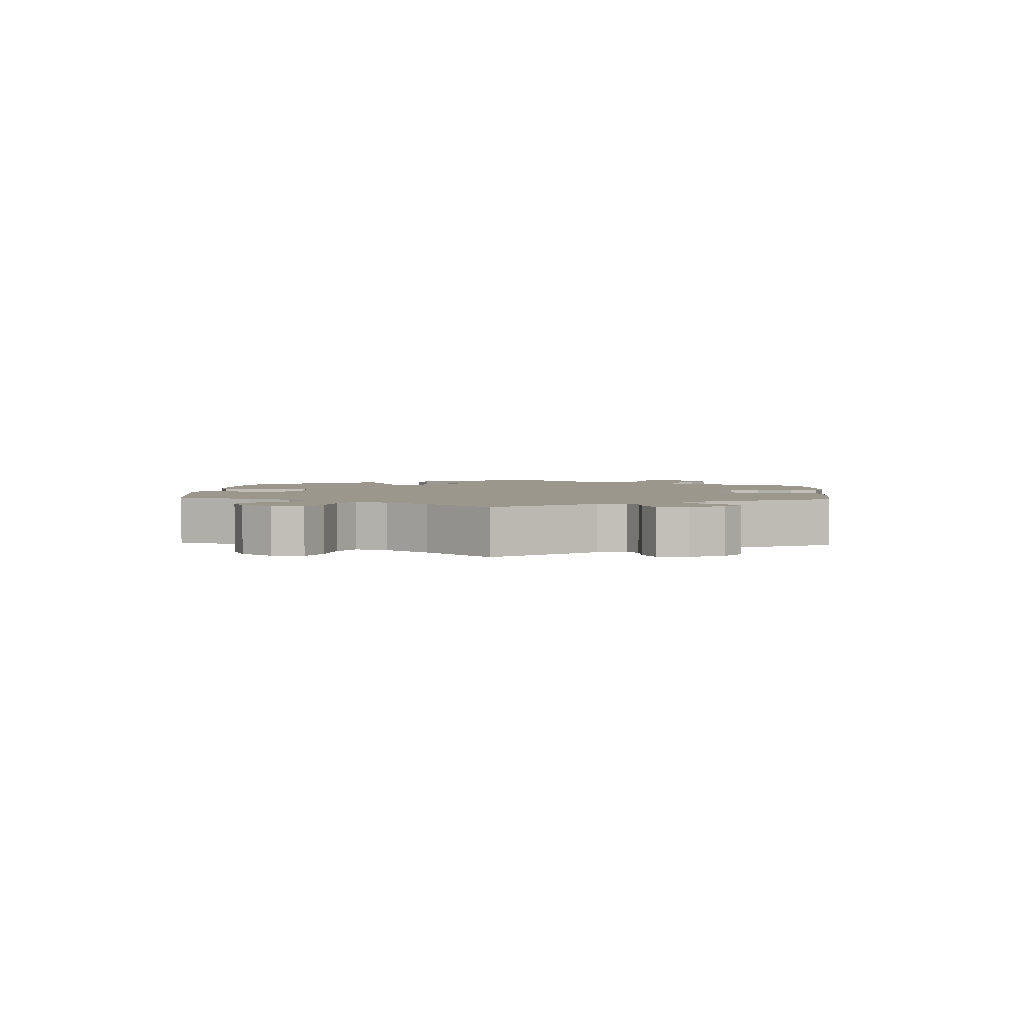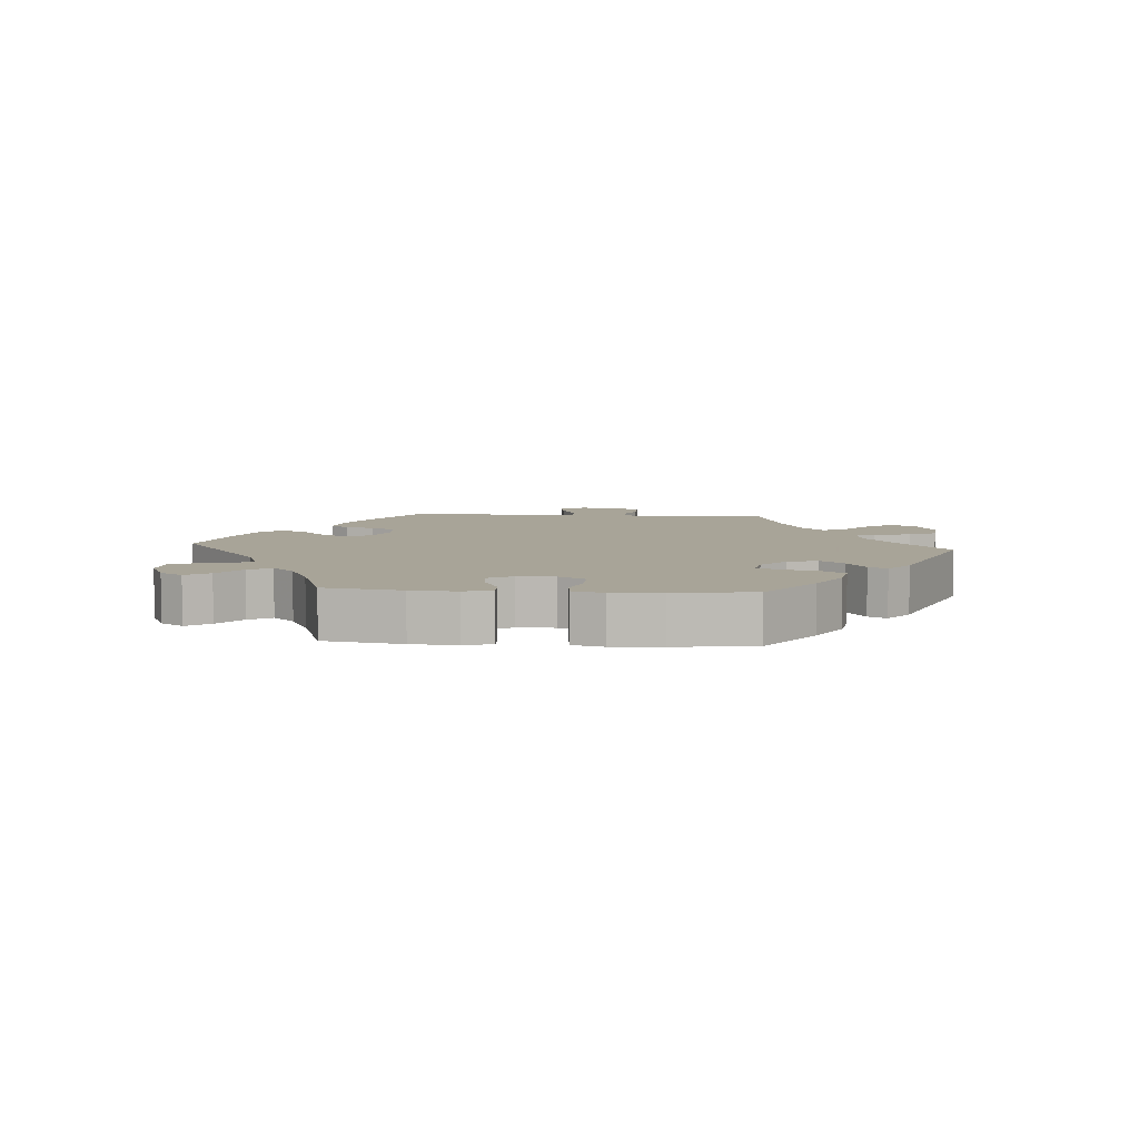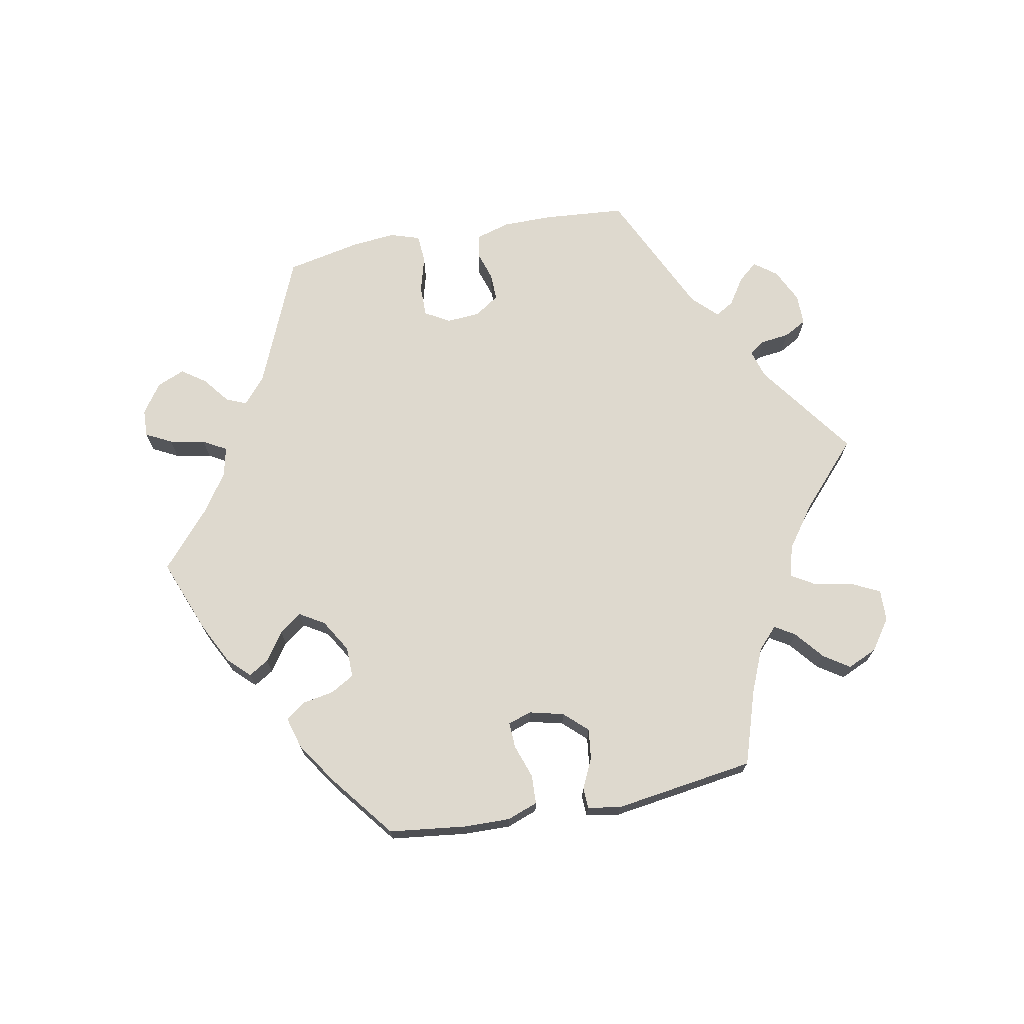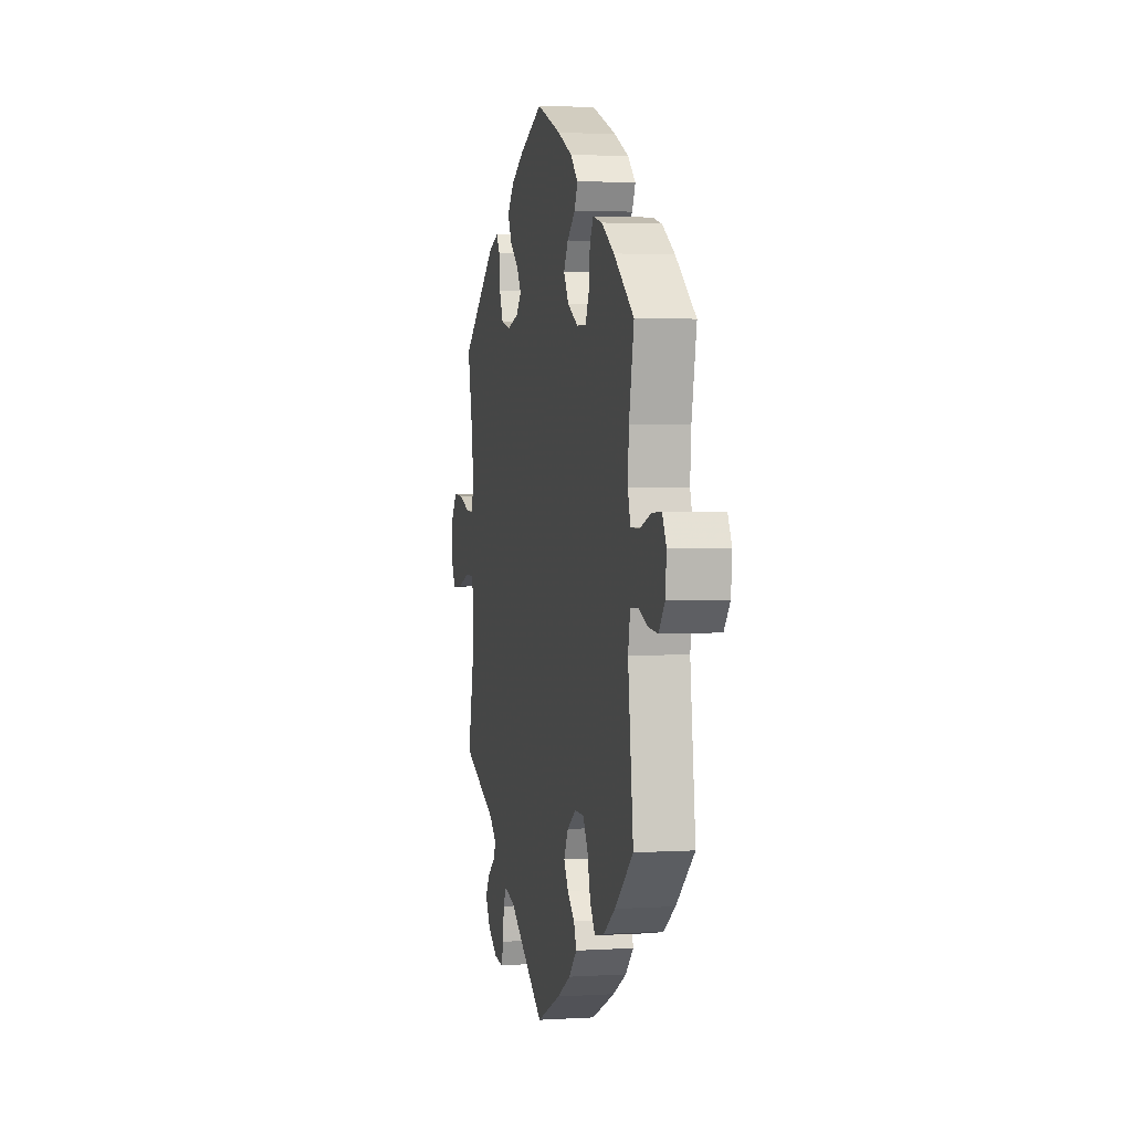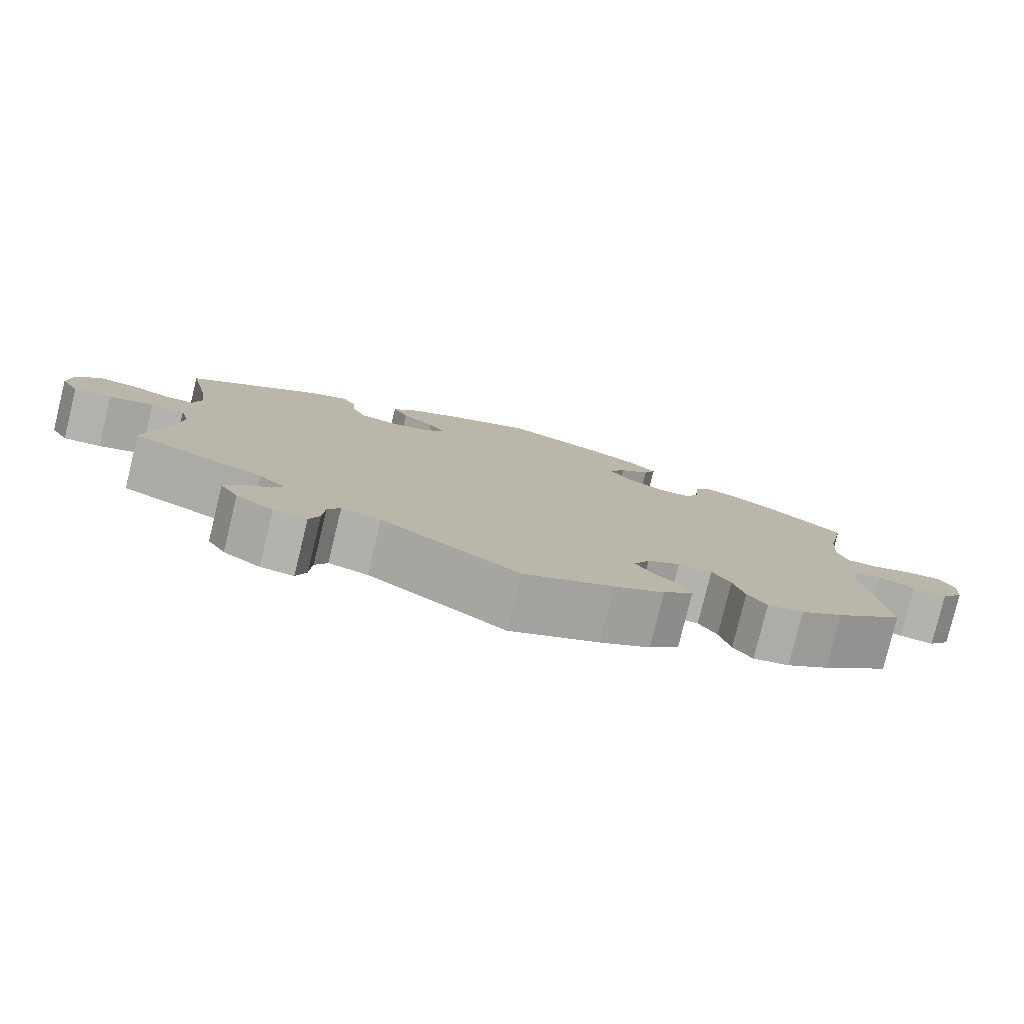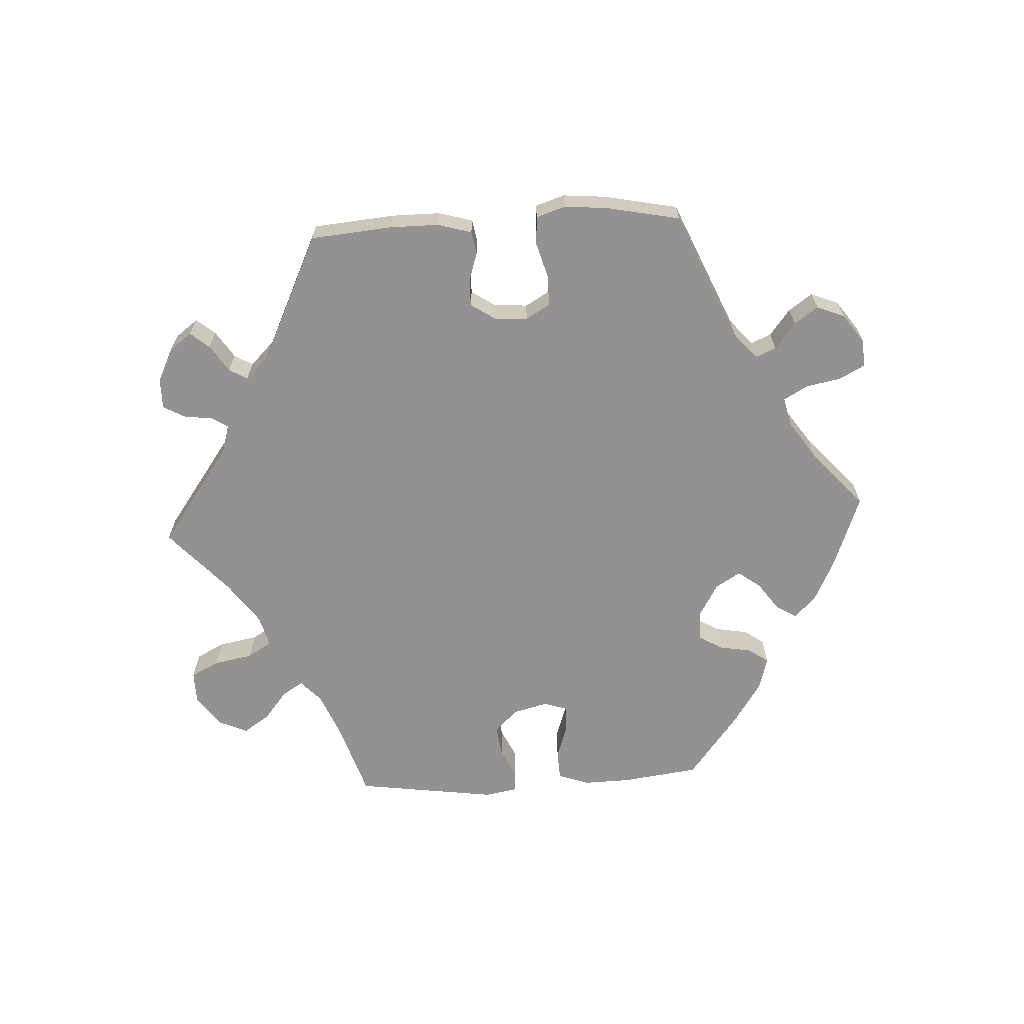
<metadata>
{"format":"obj","ext":"obj","renderer":"f3d","projection":"perspective","resolution":1024,"background":"white","views":[{"elev":2.8,"azim":123.2,"up":"+Y"},{"elev":7.0,"azim":-25.8,"up":"+Y"},{"elev":71.5,"azim":19.1,"up":"+Y"},{"elev":2.5,"azim":-102.3,"up":"+Z"},{"elev":-79.6,"azim":166.3,"up":"+Z"},{"elev":-66.5,"azim":-146.8,"up":"+Y"}]}
</metadata>
<code>
v -0.113 0.07 -0.525
v -0.177 0.07 -0.488
v -0.215 0.07 -0.449
v -0.203 0.07 -0.416
v -0.169 0.07 -0.385
v -0.148 0.07 -0.35
v -0.168 0.07 -0.31
v -0.21 0.07 -0.282
v -0.253 0.07 -0.282
v -0.276 0.07 -0.322
v -0.29 0.07 -0.377
v -0.314 0.07 -0.413
v -0.36 0.07 -0.403
v -0.414 0.07 -0.365
v -0.5 0.07 -0.289
v -0.475 0.07 -0.077
v -0.485 0.07 -0.025
v -0.518 0.07 -0.021
v -0.565 0.07 -0.04
v -0.609 0.07 -0.044
v -0.637 0.07 -0.008
v -0.642 0.07 0.046
v -0.623 0.07 0.083
v -0.579 0.07 0.081
v -0.527 0.07 0.063
v -0.486 0.07 0.063
v -0.473 0.07 0.106
v -0.478 0.07 0.174
v -0.501 0.07 0.288
v -0.407 0.07 0.364
v -0.348 0.07 0.403
v -0.304 0.07 0.414
v -0.287 0.07 0.383
v -0.282 0.07 0.331
v -0.265 0.07 0.292
v -0.221 0.07 0.293
v -0.171 0.07 0.321
v -0.147 0.07 0.361
v -0.168 0.07 0.397
v -0.206 0.07 0.429
v -0.221 0.07 0.462
v -0.185 0.07 0.497
v -0.117 0.07 0.531
v -0.001 0.07 0.578
v 0.108 0.07 0.532
v 0.17 0.07 0.498
v 0.202 0.07 0.46
v 0.182 0.07 0.421
v 0.141 0.07 0.385
v 0.12 0.07 0.352
v 0.145 0.07 0.324
v 0.197 0.07 0.309
v 0.244 0.07 0.32
v 0.262 0.07 0.363
v 0.266 0.07 0.413
v 0.283 0.07 0.44
v 0.331 0.07 0.422
v 0.501 0.07 0.289
v 0.476 0.07 0.172
v 0.467 0.07 0.101
v 0.477 0.07 0.058
v 0.513 0.07 0.059
v 0.566 0.07 0.079
v 0.613 0.07 0.082
v 0.642 0.07 0.042
v 0.647 0.07 -0.015
v 0.624 0.07 -0.057
v 0.576 0.07 -0.054
v 0.52 0.07 -0.034
v 0.477 0.07 -0.035
v 0.465 0.07 -0.083
v 0.473 0.07 -0.161
v 0.501 0.07 -0.289
v 0.333 0.07 -0.364
v 0.3 0.07 -0.395
v 0.313 0.07 -0.421
v 0.348 0.07 -0.447
v 0.368 0.07 -0.48
v 0.345 0.07 -0.52
v 0.298 0.07 -0.552
v 0.256 0.07 -0.557
v 0.243 0.07 -0.522
v 0.24 0.07 -0.473
v 0.224 0.07 -0.445
v 0.174 0.07 -0.458
v 0 0.07 -0.578
v -0.113 0 -0.525
v -0.177 0 -0.488
v -0.215 0 -0.449
v -0.203 0 -0.416
v -0.169 0 -0.385
v -0.148 0 -0.35
v -0.168 0 -0.31
v -0.21 0 -0.282
v -0.253 0 -0.282
v -0.276 0 -0.322
v -0.29 0 -0.377
v -0.314 0 -0.413
v -0.36 0 -0.403
v -0.414 0 -0.365
v -0.5 0 -0.289
v -0.475 0 -0.077
v -0.485 0 -0.025
v -0.518 0 -0.021
v -0.565 0 -0.04
v -0.609 0 -0.044
v -0.637 0 -0.008
v -0.642 0 0.046
v -0.623 0 0.083
v -0.579 0 0.081
v -0.527 0 0.063
v -0.486 0 0.063
v -0.473 0 0.106
v -0.478 0 0.174
v -0.501 0 0.288
v -0.407 0 0.364
v -0.348 0 0.403
v -0.304 0 0.414
v -0.287 0 0.383
v -0.282 0 0.331
v -0.265 0 0.292
v -0.221 0 0.293
v -0.171 0 0.321
v -0.147 0 0.361
v -0.168 0 0.397
v -0.206 0 0.429
v -0.221 0 0.462
v -0.185 0 0.497
v -0.117 0 0.531
v -0.001 0 0.578
v 0.108 0 0.532
v 0.17 0 0.498
v 0.202 0 0.46
v 0.182 0 0.421
v 0.141 0 0.385
v 0.12 0 0.352
v 0.145 0 0.324
v 0.197 0 0.309
v 0.244 0 0.32
v 0.262 0 0.363
v 0.266 0 0.413
v 0.283 0 0.44
v 0.331 0 0.422
v 0.501 0 0.289
v 0.476 0 0.172
v 0.467 0 0.101
v 0.477 0 0.058
v 0.513 0 0.059
v 0.566 0 0.079
v 0.613 0 0.082
v 0.642 0 0.042
v 0.647 0 -0.015
v 0.624 0 -0.057
v 0.576 0 -0.054
v 0.52 0 -0.034
v 0.477 0 -0.035
v 0.465 0 -0.083
v 0.473 0 -0.161
v 0.501 0 -0.289
v 0.333 0 -0.364
v 0.3 0 -0.395
v 0.313 0 -0.421
v 0.348 0 -0.447
v 0.368 0 -0.48
v 0.345 0 -0.52
v 0.298 0 -0.552
v 0.256 0 -0.557
v 0.243 0 -0.522
v 0.24 0 -0.473
v 0.224 0 -0.445
v 0.174 0 -0.458
v 0 0 -0.578
f 85 86 1 2
f 84 85 2 3
f 80 81 82 83
f 80 83 84
f 79 80 84
f 76 77 78 79
f 75 76 79 84
f 74 75 84 3
f 72 73 74 3
f 66 67 68 69
f 66 69 70
f 65 66 70
f 62 63 64 65
f 61 62 65 70
f 60 61 70 71
f 56 57 58 59
f 54 55 56 59
f 53 54 59 60
f 52 53 60 71
f 46 47 48 49
f 46 49 50
f 45 46 50
f 44 45 50
f 43 44 50
f 42 43 50 51
f 39 40 41 42
f 38 39 42 51
f 31 32 33 34
f 31 34 35
f 28 29 30 31
f 27 28 31 35
f 26 27 35 36
f 22 23 24 25
f 22 25 26
f 21 22 26
f 18 19 20 21
f 18 21 26
f 17 18 26 36
f 13 14 15 16
f 10 11 12 13
f 9 10 13 16
f 8 9 16 17
f 72 3 4 5
f 72 5 6
f 71 72 6 7
f 37 38 51 52
f 36 37 52 71
f 17 36 71
f 7 8 17 71
f 88 87 172 171
f 89 88 171 170
f 169 168 167 166
f 170 169 166
f 170 166 165
f 165 164 163 162
f 170 165 162 161
f 89 170 161 160
f 89 160 159 158
f 155 154 153 152
f 156 155 152
f 156 152 151
f 151 150 149 148
f 156 151 148 147
f 157 156 147 146
f 145 144 143 142
f 145 142 141 140
f 146 145 140 139
f 157 146 139 138
f 135 134 133 132
f 136 135 132
f 136 132 131
f 136 131 130
f 136 130 129
f 137 136 129 128
f 128 127 126 125
f 137 128 125 124
f 120 119 118 117
f 121 120 117
f 117 116 115 114
f 121 117 114 113
f 122 121 113 112
f 111 110 109 108
f 112 111 108
f 112 108 107
f 107 106 105 104
f 112 107 104
f 122 112 104 103
f 102 101 100 99
f 99 98 97 96
f 102 99 96 95
f 103 102 95 94
f 91 90 89 158
f 92 91 158
f 93 92 158 157
f 138 137 124 123
f 157 138 123 122
f 157 122 103
f 157 103 94 93
f 1 87 88 2
f 2 88 89 3
f 3 89 90 4
f 4 90 91 5
f 5 91 92 6
f 6 92 93 7
f 7 93 94 8
f 8 94 95 9
f 9 95 96 10
f 10 96 97 11
f 11 97 98 12
f 12 98 99 13
f 13 99 100 14
f 14 100 101 15
f 15 101 102 16
f 16 102 103 17
f 17 103 104 18
f 18 104 105 19
f 19 105 106 20
f 20 106 107 21
f 21 107 108 22
f 22 108 109 23
f 23 109 110 24
f 24 110 111 25
f 25 111 112 26
f 26 112 113 27
f 27 113 114 28
f 28 114 115 29
f 29 115 116 30
f 30 116 117 31
f 31 117 118 32
f 32 118 119 33
f 33 119 120 34
f 34 120 121 35
f 35 121 122 36
f 36 122 123 37
f 37 123 124 38
f 38 124 125 39
f 39 125 126 40
f 40 126 127 41
f 41 127 128 42
f 42 128 129 43
f 43 129 130 44
f 44 130 131 45
f 45 131 132 46
f 46 132 133 47
f 47 133 134 48
f 48 134 135 49
f 49 135 136 50
f 50 136 137 51
f 51 137 138 52
f 52 138 139 53
f 53 139 140 54
f 54 140 141 55
f 55 141 142 56
f 56 142 143 57
f 57 143 144 58
f 58 144 145 59
f 59 145 146 60
f 60 146 147 61
f 61 147 148 62
f 62 148 149 63
f 63 149 150 64
f 64 150 151 65
f 65 151 152 66
f 66 152 153 67
f 67 153 154 68
f 68 154 155 69
f 69 155 156 70
f 70 156 157 71
f 71 157 158 72
f 72 158 159 73
f 73 159 160 74
f 74 160 161 75
f 75 161 162 76
f 76 162 163 77
f 77 163 164 78
f 78 164 165 79
f 79 165 166 80
f 80 166 167 81
f 81 167 168 82
f 82 168 169 83
f 83 169 170 84
f 84 170 171 85
f 85 171 172 86
f 86 172 87 1

</code>
